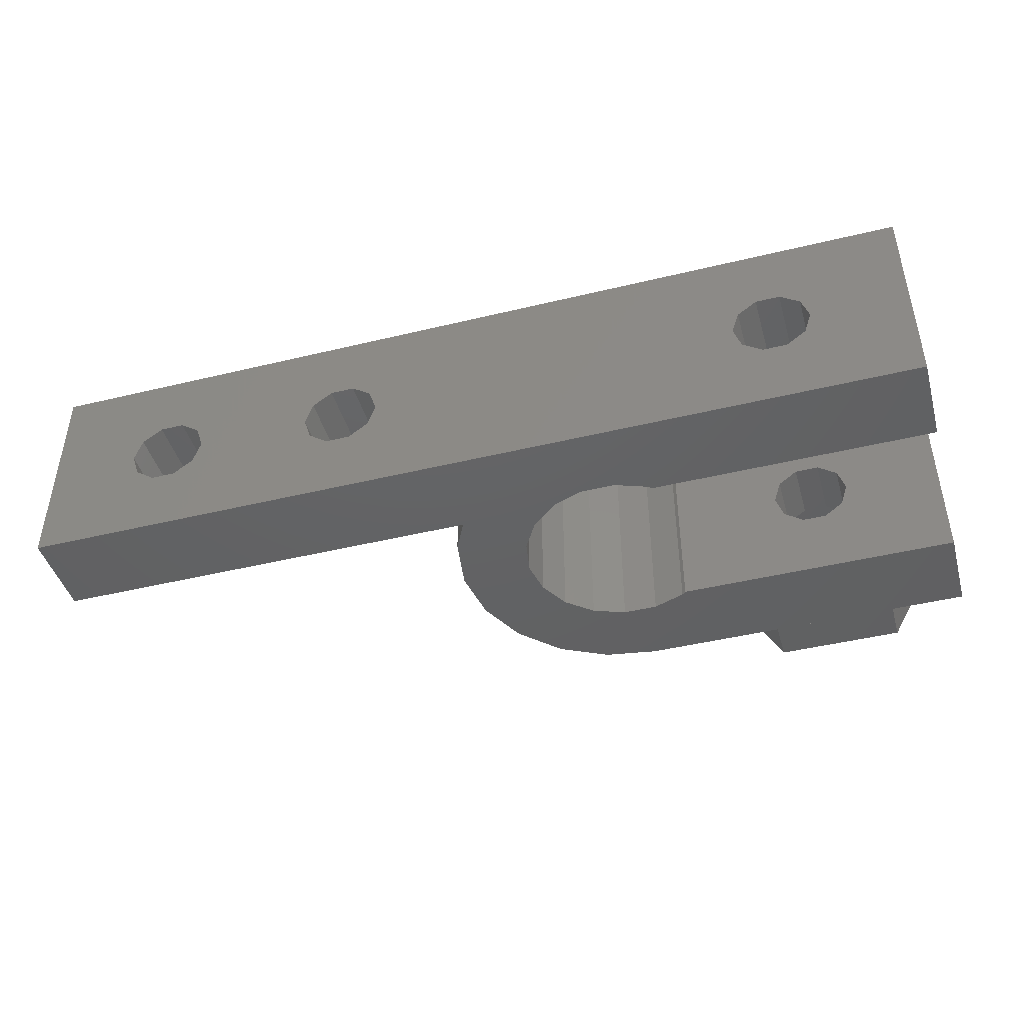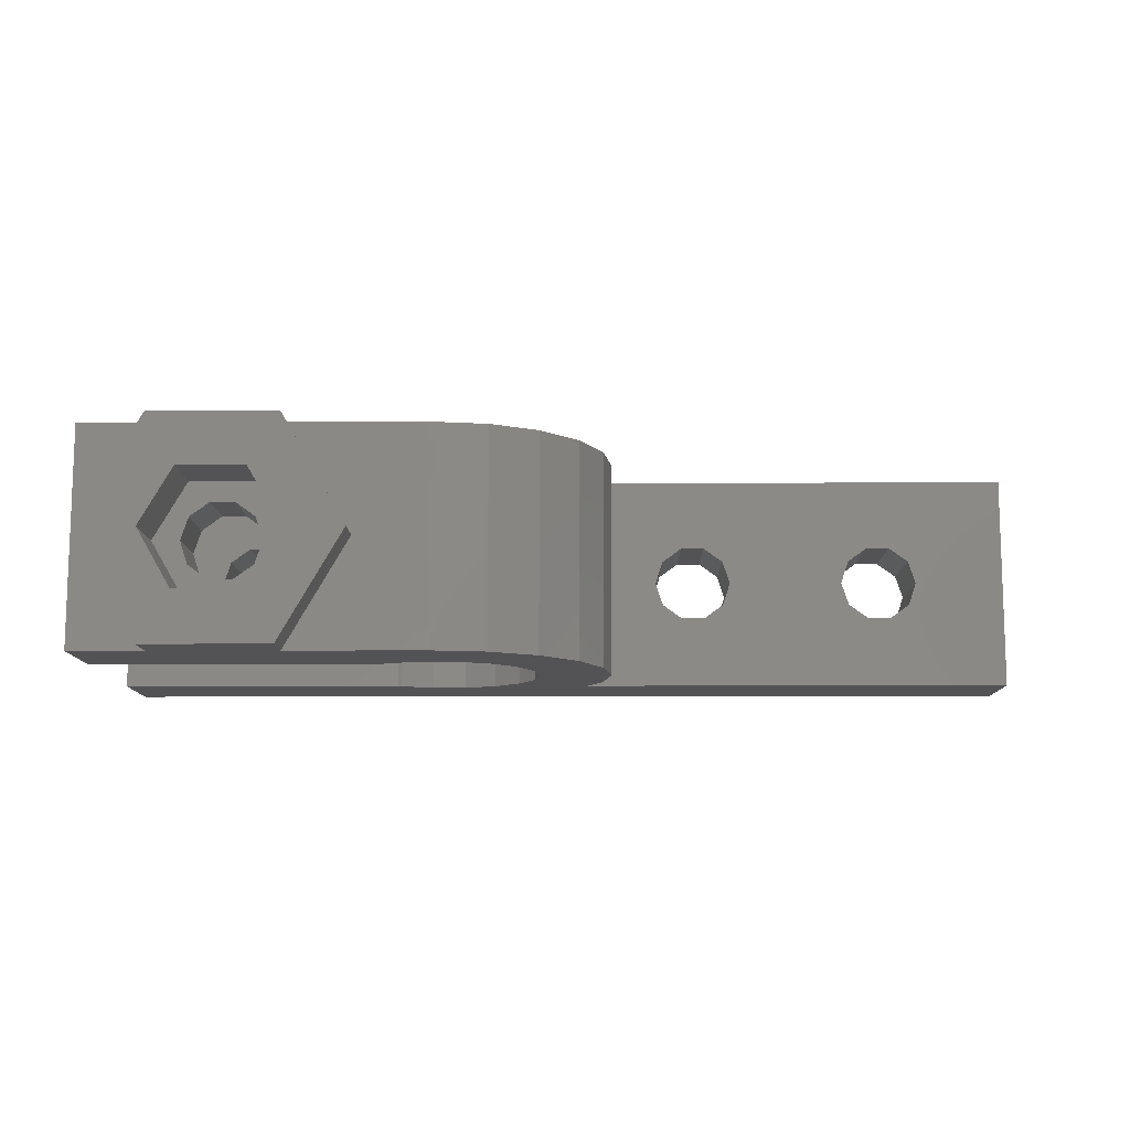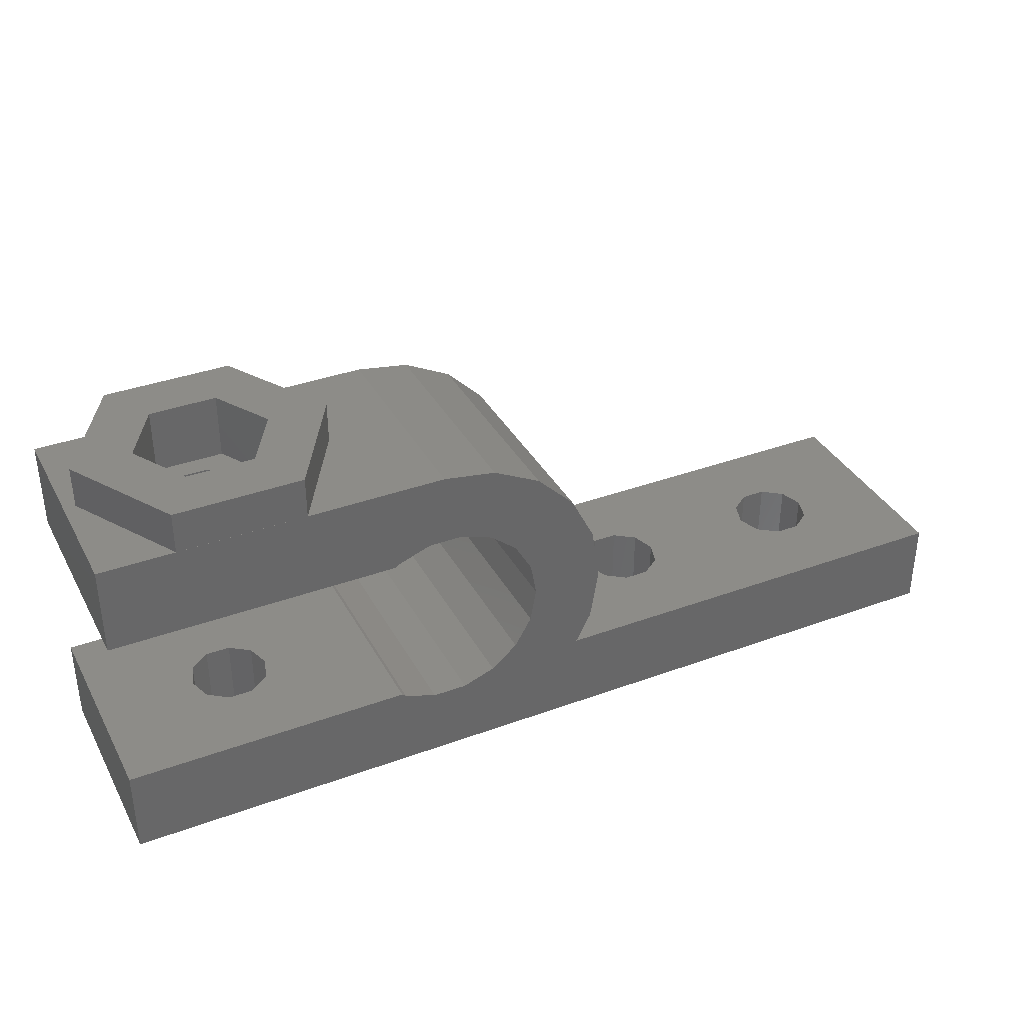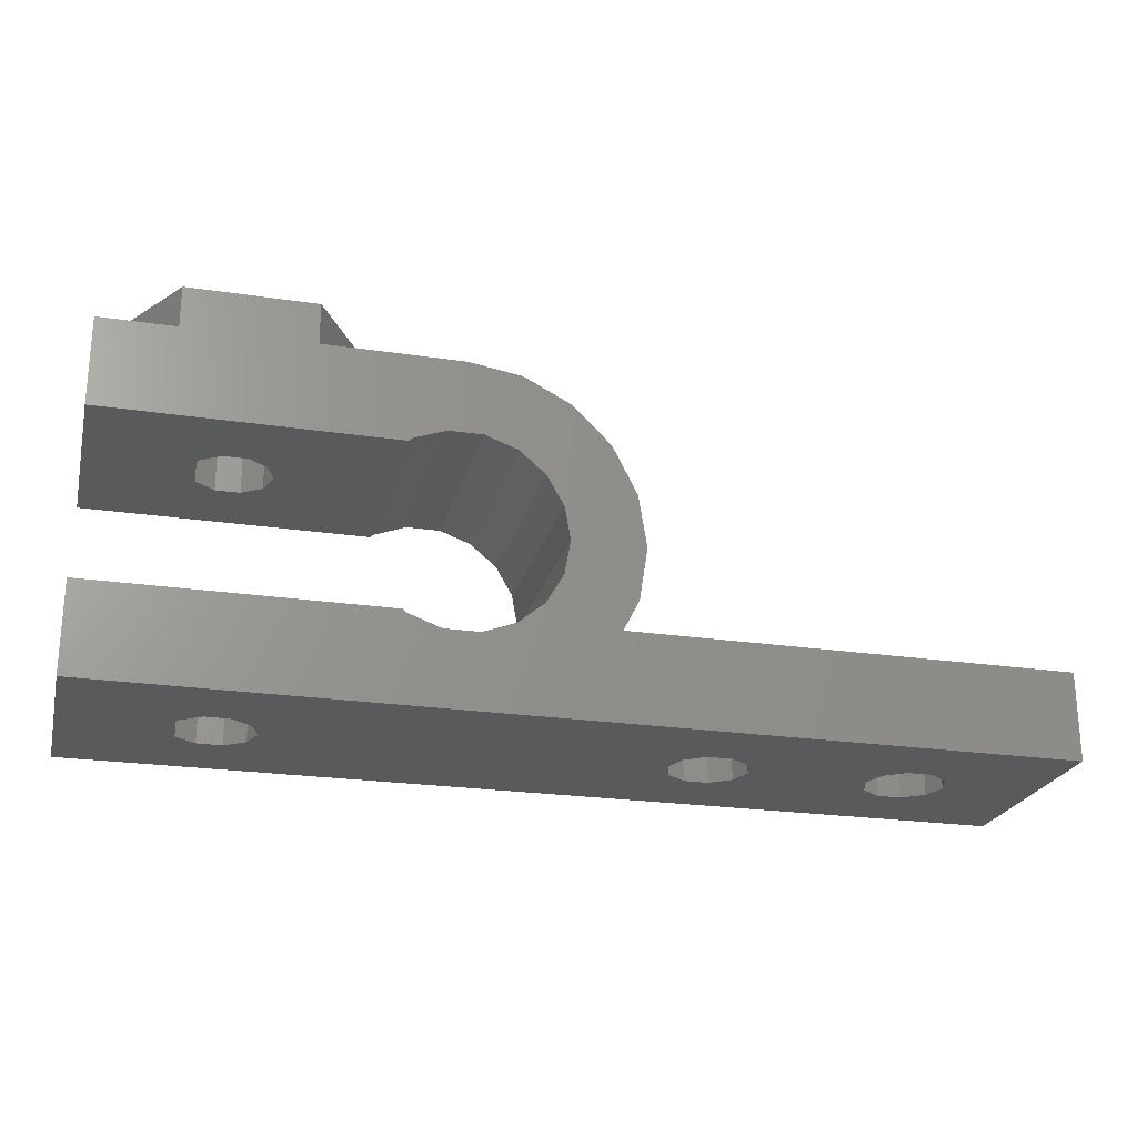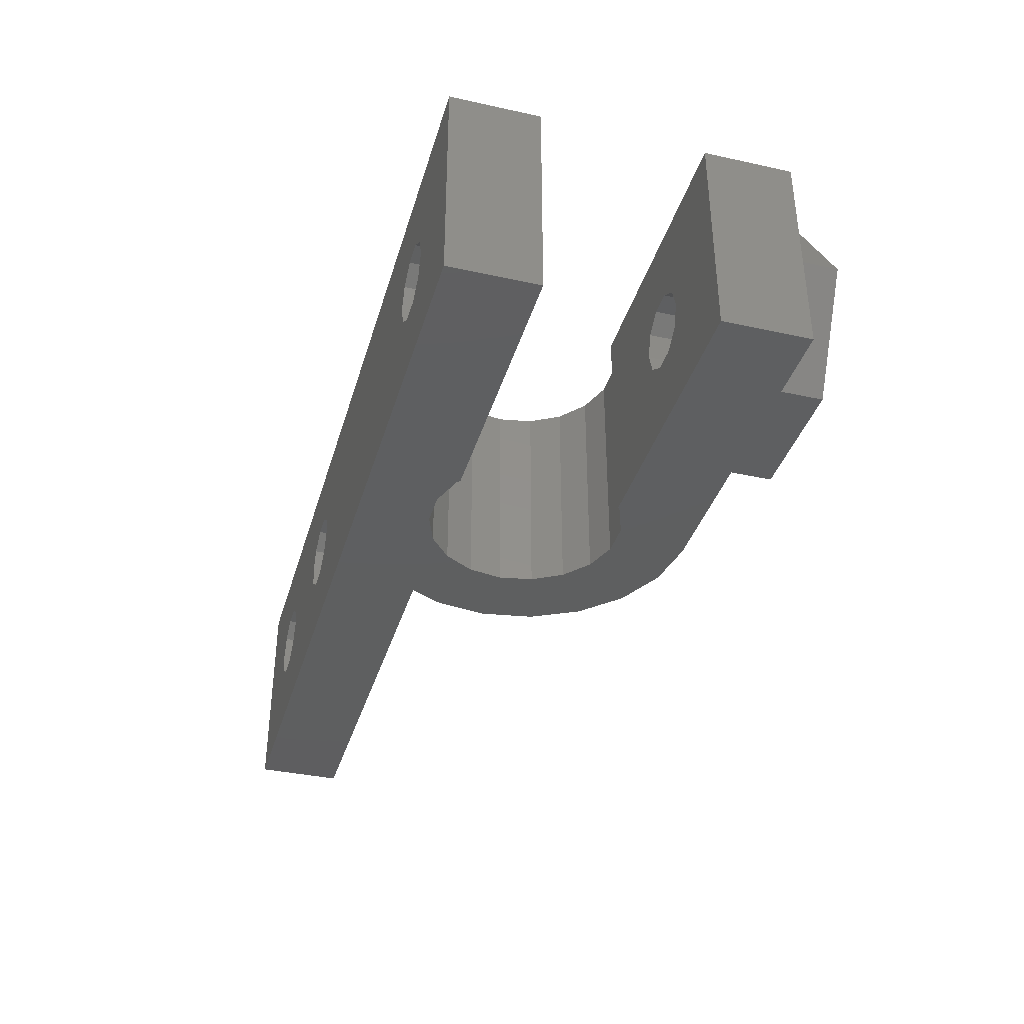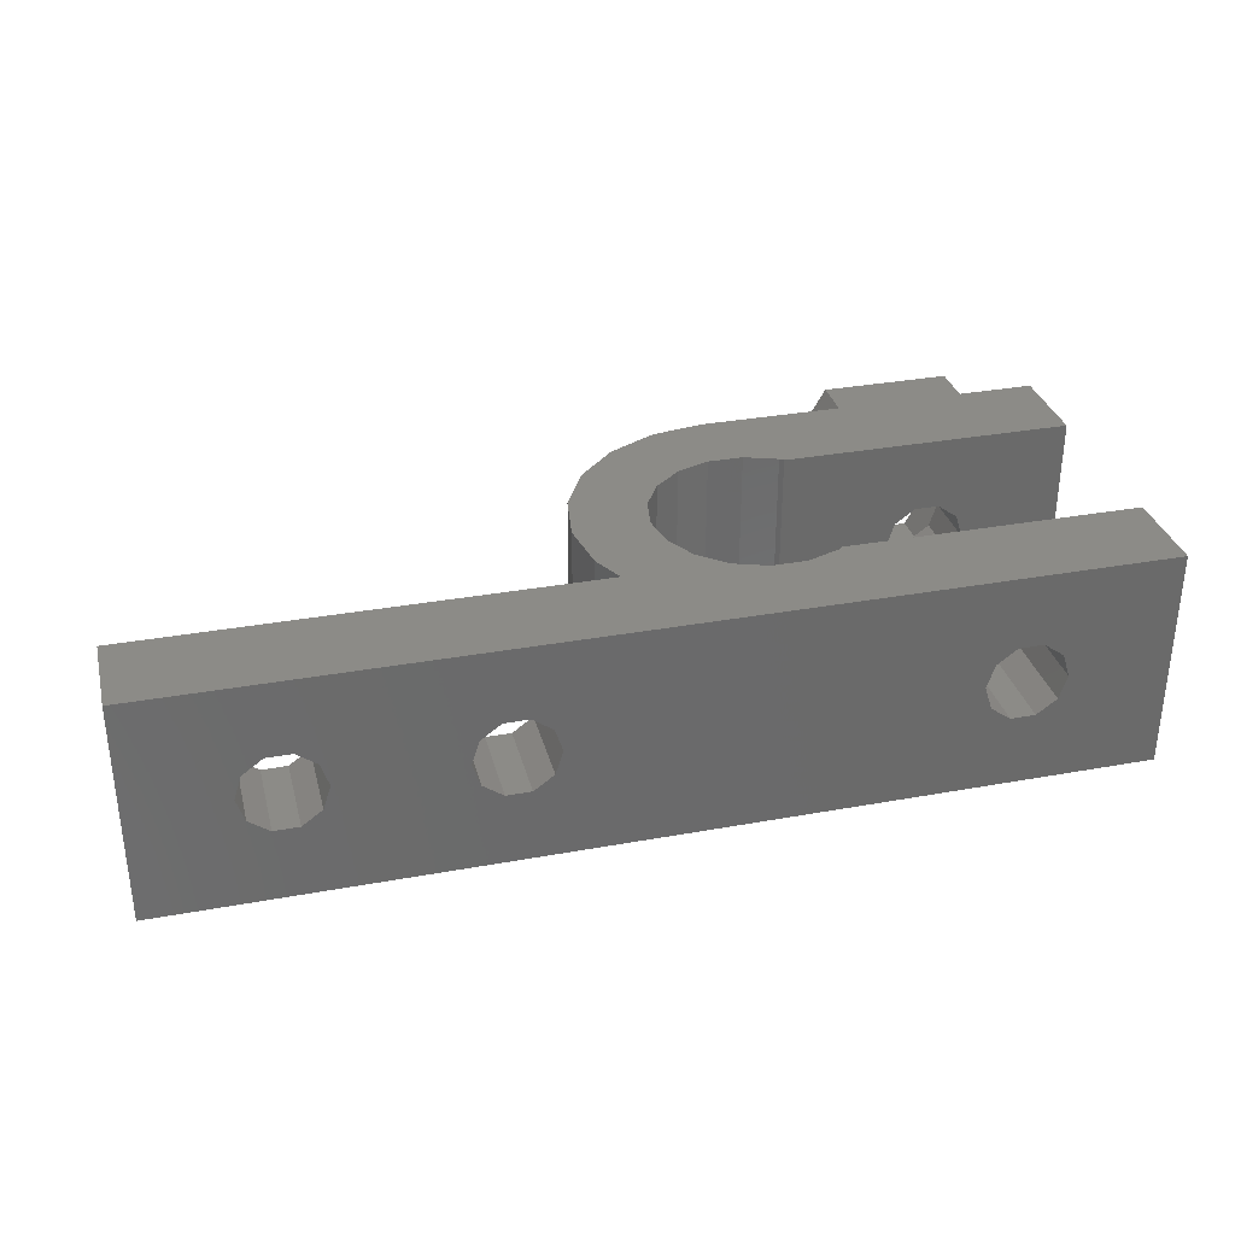
<metadata>
{"format":"stl","ext":"stl","renderer":"f3d","projection":"perspective","resolution":1024,"background":"white","views":[{"elev":-44.2,"azim":15.8,"up":"+Z"},{"elev":-11.0,"azim":-179.4,"up":"+Z"},{"elev":36.2,"azim":154.4,"up":"+Y"},{"elev":-23.4,"azim":165.9,"up":"+Y"},{"elev":-36.8,"azim":74.2,"up":"+Z"},{"elev":32.6,"azim":-14.2,"up":"+Z"}]}
</metadata>
<code>
# stl→obj: 162 verts, 336 faces
v -19 0 0
v -19 0 10
v -19 4 0
v -19 4 10
v -12.44 0 3.288
v 23.3 0 0
v -4.556 0 3.288
v -11.2 0 5
v -11.54 0 3.942
v -14.46 0 3.942
v -5.456 0 3.942
v -14.8 0 5
v 16.44 0 6.712
v 17.56 0 6.712
v 23.3 0 10
v -14.46 0 6.058
v -13.56 0 6.712
v -12.44 0 6.712
v -5.8 0 5
v -11.54 0 6.058
v -13.56 0 3.288
v -5.456 0 6.058
v -2.2 0 5
v -2.544 0 3.942
v -2.544 0 6.058
v -4.556 0 6.712
v 16.44 0 3.288
v -3.444 0 6.712
v 18.46 0 6.058
v -3.444 0 3.288
v 15.2 0 5
v 15.54 0 3.942
v 17.56 0 3.288
v 15.54 0 6.058
v 18.8 0 5
v 18.46 0 3.942
v 1.09 4 0
v 5.55 3.903 0
v 0.3818 5.39 0
v 3.571 6.261 0
v 0 7.8 0
v 3.3 7.8 0
v 0.3818 10.21 0
v 4.353 10.69 0
v 1.49 12.38 0
v 5.55 11.7 0
v 3.215 14.11 0
v 8.581 12.23 0
v 5.39 15.22 0
v 10.05 11.7 0
v 7.8 15.6 0
v 23.3 11.55 0
v 23.3 15.6 0
v 10.23 11.55 0
v 7.019 12.23 0
v 3.571 9.339 0
v 4.353 4.907 0
v 7.019 3.368 0
v 8.581 3.368 0
v 10.05 3.903 0
v 23.3 4.05 0
v 10.23 4.05 0
v -12.44 4 6.712
v -3.444 4 6.712
v 1.09 4 10
v -14.8 4 5
v -14.46 4 3.942
v -13.56 4 3.288
v -12.44 4 3.288
v -11.2 4 5
v -11.54 4 3.942
v -3.444 4 3.288
v -4.556 4 3.288
v -13.56 4 6.712
v -14.46 4 6.058
v -11.54 4 6.058
v -5.456 4 3.942
v -5.8 4 5
v -2.544 4 3.942
v -2.544 4 6.058
v -2.2 4 5
v -4.556 4 6.712
v -5.456 4 6.058
v 5.55 3.903 10
v 7.019 3.368 10
v 23.3 4.05 10
v 10.05 3.903 10
v 0.3818 10.21 10
v 3.571 9.339 10
v 4.353 10.69 10
v 8.581 3.368 10
v 0 7.8 10
v 0.3818 5.39 10
v 4.353 4.907 10
v 3.571 6.261 10
v 3.3 7.8 10
v 23.3 15.6 10
v 7.019 12.23 10
v 8.581 12.23 10
v 23.3 11.55 10
v 10.05 11.7 10
v 3.215 14.11 10
v 1.49 12.38 10
v 7.8 15.6 10
v 5.55 11.7 10
v 5.39 15.22 10
v 10.23 11.55 10
v 10.23 4.05 10
v 16.44 4.05 3.288
v 15.54 4.05 3.942
v 15.2 4.05 5
v 17.56 4.05 3.288
v 18.46 4.05 3.942
v 18.8 4.05 5
v 18.46 4.05 6.058
v 17.56 4.05 6.712
v 16.44 4.05 6.712
v 15.54 4.05 6.058
v 16.44 11.55 6.712
v 17.56 11.55 6.712
v 15.2 11.55 5
v 15.54 11.55 6.058
v 18.46 11.55 6.058
v 18.8 11.55 5
v 18.46 11.55 3.942
v 17.56 11.55 3.288
v 16.44 11.55 3.288
v 15.54 11.55 3.942
v 22.77 15.6 5
v 19.89 15.6 0.003033
v 19.89 15.6 9.997
v 11.23 15.6 5
v 14.12 15.6 0.003033
v 14.12 15.6 9.997
v 15.2 14.5 5
v 15.54 14.5 6.058
v 15.54 14.5 3.942
v 16.44 14.5 3.288
v 17.56 14.5 3.288
v 18.46 14.5 3.942
v 18.8 14.5 5
v 18.46 14.5 6.058
v 17.56 14.5 6.712
v 16.44 14.5 6.712
v 11.23 17.5 5
v 14.12 17.5 9.997
v 14.12 17.5 0.003033
v 19.89 17.5 9.997
v 22.77 17.5 5
v 19.89 17.5 0.003033
v 15.47 14.5 7.641
v 20.05 14.5 5
v 18.52 14.5 2.359
v 15.47 14.5 2.359
v 13.95 14.5 5
v 18.52 14.5 7.641
v 15.47 17.5 2.359
v 13.95 17.5 5
v 15.47 17.5 7.641
v 20.05 17.5 5
v 18.52 17.5 2.359
v 18.52 17.5 7.641
f 1 2 3
f 3 2 4
f 5 1 6
f 7 8 9
f 2 1 10
f 7 11 8
f 2 10 12
f 13 14 15
f 2 12 16
f 2 16 17
f 2 17 18
f 19 18 20
f 7 9 6
f 21 1 5
f 10 1 21
f 19 22 18
f 11 19 20
f 23 24 6
f 2 18 22
f 25 23 6
f 15 2 26
f 27 28 6
f 15 26 28
f 28 25 6
f 14 29 15
f 9 5 6
f 30 7 6
f 11 20 8
f 31 28 32
f 33 27 6
f 34 28 31
f 13 28 34
f 15 28 13
f 15 29 6
f 29 35 6
f 35 36 6
f 36 33 6
f 32 28 27
f 22 26 2
f 24 30 6
f 1 3 6
f 6 3 37
f 38 37 39
f 40 39 41
f 42 41 43
f 44 43 45
f 46 45 47
f 48 47 49
f 50 49 51
f 52 51 53
f 48 49 50
f 54 50 51
f 55 47 48
f 46 47 55
f 44 45 46
f 56 43 44
f 42 43 56
f 40 41 42
f 57 39 40
f 38 39 57
f 58 37 38
f 59 6 58
f 6 37 58
f 60 6 59
f 61 6 62
f 6 60 62
f 54 51 52
f 63 4 37
f 64 4 65
f 3 4 66
f 3 66 67
f 3 67 68
f 3 68 37
f 68 69 37
f 70 37 71
f 72 37 73
f 74 4 63
f 75 4 74
f 70 76 37
f 76 63 37
f 66 4 75
f 77 4 78
f 73 4 77
f 37 4 73
f 79 37 72
f 64 65 80
f 37 79 65
f 79 81 65
f 81 80 65
f 82 4 64
f 83 4 82
f 78 4 83
f 71 37 69
f 4 2 15
f 84 65 4
f 85 4 15
f 86 87 15
f 88 89 90
f 87 91 15
f 91 85 15
f 88 92 89
f 93 65 94
f 92 95 96
f 92 93 95
f 97 98 99
f 100 99 101
f 102 103 104
f 97 99 100
f 104 98 97
f 88 105 98
f 106 102 104
f 104 103 98
f 103 88 98
f 89 92 96
f 95 93 94
f 85 84 4
f 107 100 101
f 88 90 105
f 108 87 86
f 84 94 65
f 15 6 61
f 86 15 61
f 10 67 66
f 12 10 66
f 21 68 67
f 10 21 67
f 5 69 68
f 21 5 68
f 9 71 69
f 5 9 69
f 70 71 8
f 8 71 9
f 70 8 76
f 76 8 20
f 76 20 63
f 63 20 18
f 63 18 74
f 74 18 17
f 74 17 75
f 75 17 16
f 66 75 16
f 12 66 16
f 11 77 78
f 19 11 78
f 7 73 77
f 11 7 77
f 30 72 73
f 7 30 73
f 24 79 72
f 30 24 72
f 81 79 23
f 23 79 24
f 81 23 80
f 80 23 25
f 80 25 64
f 64 25 28
f 64 28 82
f 82 28 26
f 82 26 83
f 83 26 22
f 78 83 22
f 19 78 22
f 27 109 110
f 32 27 110
f 32 110 111
f 31 32 111
f 33 112 109
f 27 33 109
f 36 113 112
f 33 36 112
f 114 113 35
f 35 113 36
f 114 35 115
f 115 35 29
f 115 29 116
f 116 29 14
f 116 14 117
f 117 14 13
f 117 13 118
f 118 13 34
f 111 118 34
f 31 111 34
f 109 61 62
f 113 61 112
f 108 110 62
f 110 109 62
f 86 61 113
f 86 113 114
f 86 114 115
f 86 115 116
f 86 116 108
f 118 108 117
f 117 108 116
f 111 108 118
f 108 111 110
f 112 61 109
f 108 62 87
f 87 62 60
f 87 60 91
f 91 60 59
f 91 59 85
f 85 59 58
f 85 58 84
f 84 58 38
f 84 38 94
f 94 38 57
f 95 94 57
f 40 95 57
f 96 95 40
f 42 96 40
f 56 89 96
f 42 56 96
f 44 90 89
f 56 44 89
f 46 105 90
f 44 46 90
f 55 98 105
f 46 55 105
f 48 99 98
f 55 48 98
f 50 101 99
f 48 50 99
f 54 107 101
f 50 54 101
f 119 100 107
f 119 120 100
f 54 121 107
f 122 119 107
f 123 124 52
f 123 100 120
f 52 100 123
f 52 124 125
f 54 52 126
f 54 126 127
f 54 128 121
f 54 127 128
f 121 122 107
f 125 126 52
f 100 52 53
f 97 100 53
f 129 53 130
f 131 104 97
f 51 104 132
f 51 132 133
f 51 133 53
f 133 130 53
f 53 129 97
f 134 104 131
f 129 131 97
f 132 104 134
f 49 106 51
f 51 106 104
f 47 102 49
f 49 102 106
f 45 103 47
f 47 103 102
f 43 88 45
f 45 88 103
f 41 92 43
f 43 92 88
f 41 39 92
f 92 39 93
f 39 37 93
f 93 37 65
f 135 136 122
f 121 135 122
f 128 137 135
f 121 128 135
f 127 138 137
f 128 127 137
f 126 139 138
f 127 126 138
f 125 140 139
f 126 125 139
f 141 140 124
f 124 140 125
f 141 124 142
f 142 124 123
f 142 123 143
f 143 123 120
f 143 120 144
f 144 120 119
f 144 119 136
f 136 119 122
f 132 134 145
f 145 134 146
f 132 145 133
f 133 145 147
f 146 134 131
f 148 146 131
f 148 131 129
f 149 148 129
f 129 130 150
f 149 129 150
f 133 147 130
f 130 147 150
f 144 151 143
f 140 152 153
f 138 153 154
f 135 154 155
f 140 153 139
f 139 153 138
f 137 138 154
f 141 152 140
f 142 152 141
f 156 152 142
f 156 142 143
f 156 143 151
f 136 151 144
f 135 151 136
f 151 135 155
f 137 154 135
f 157 147 158
f 159 146 148
f 160 148 149
f 161 149 150
f 145 146 158
f 145 158 147
f 160 149 161
f 147 161 150
f 162 148 160
f 158 146 159
f 161 147 157
f 159 148 162
f 162 156 159
f 159 156 151
f 158 159 151
f 155 158 151
f 154 157 158
f 155 154 158
f 153 161 157
f 154 153 157
f 160 161 152
f 152 161 153
f 160 152 162
f 162 152 156

</code>
